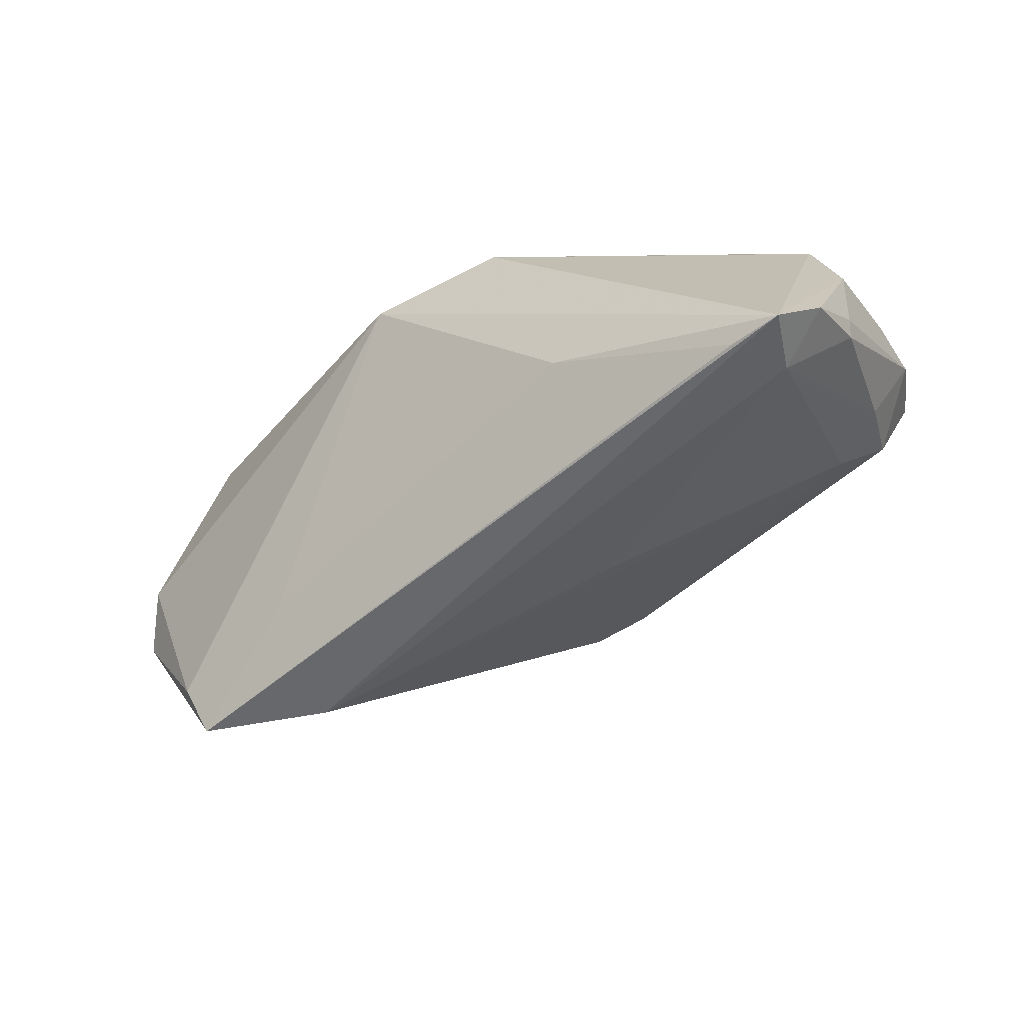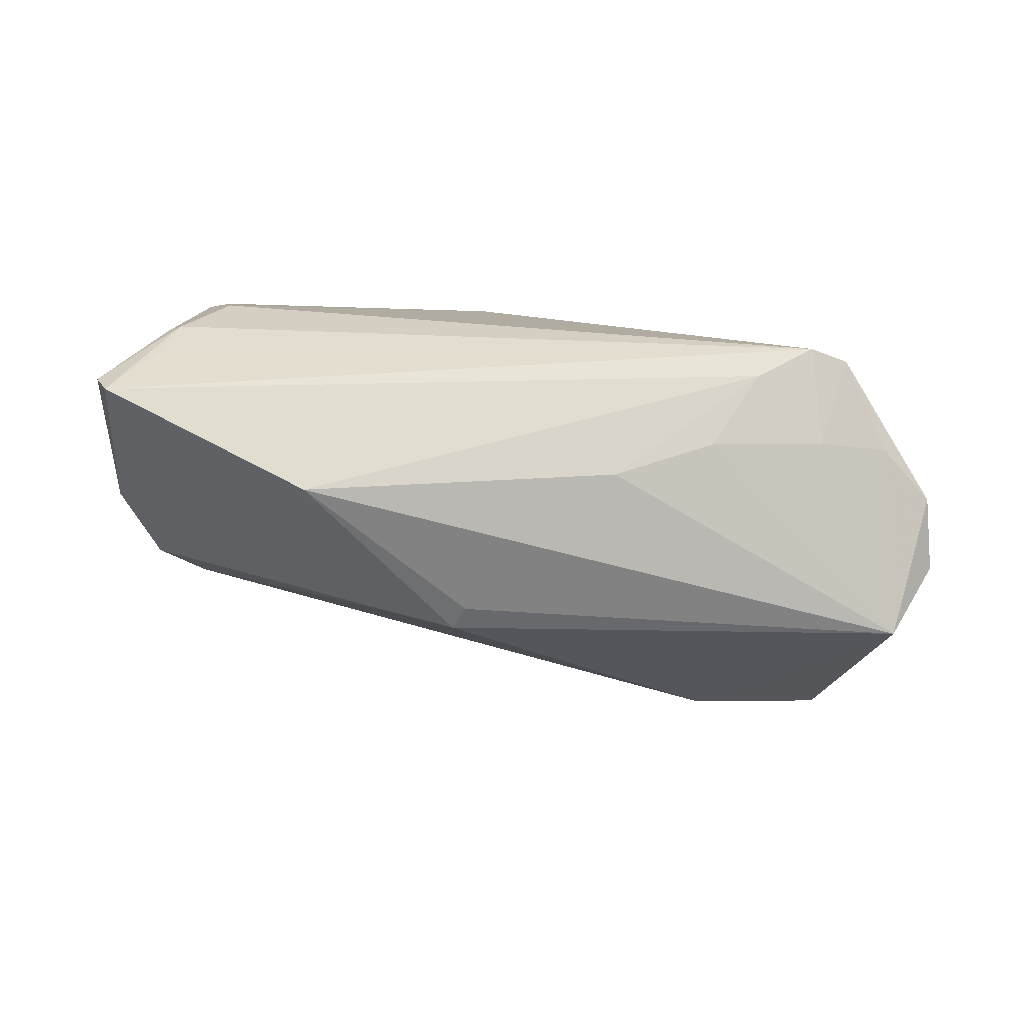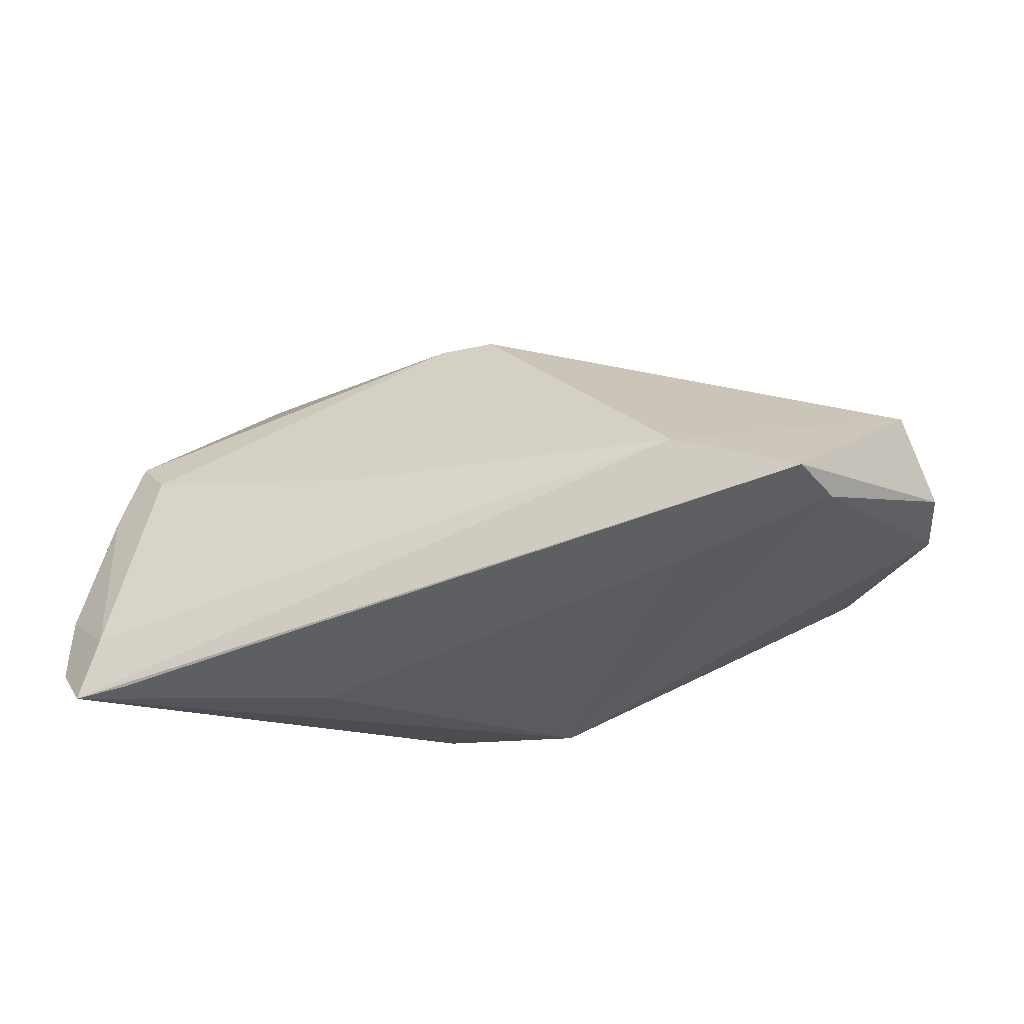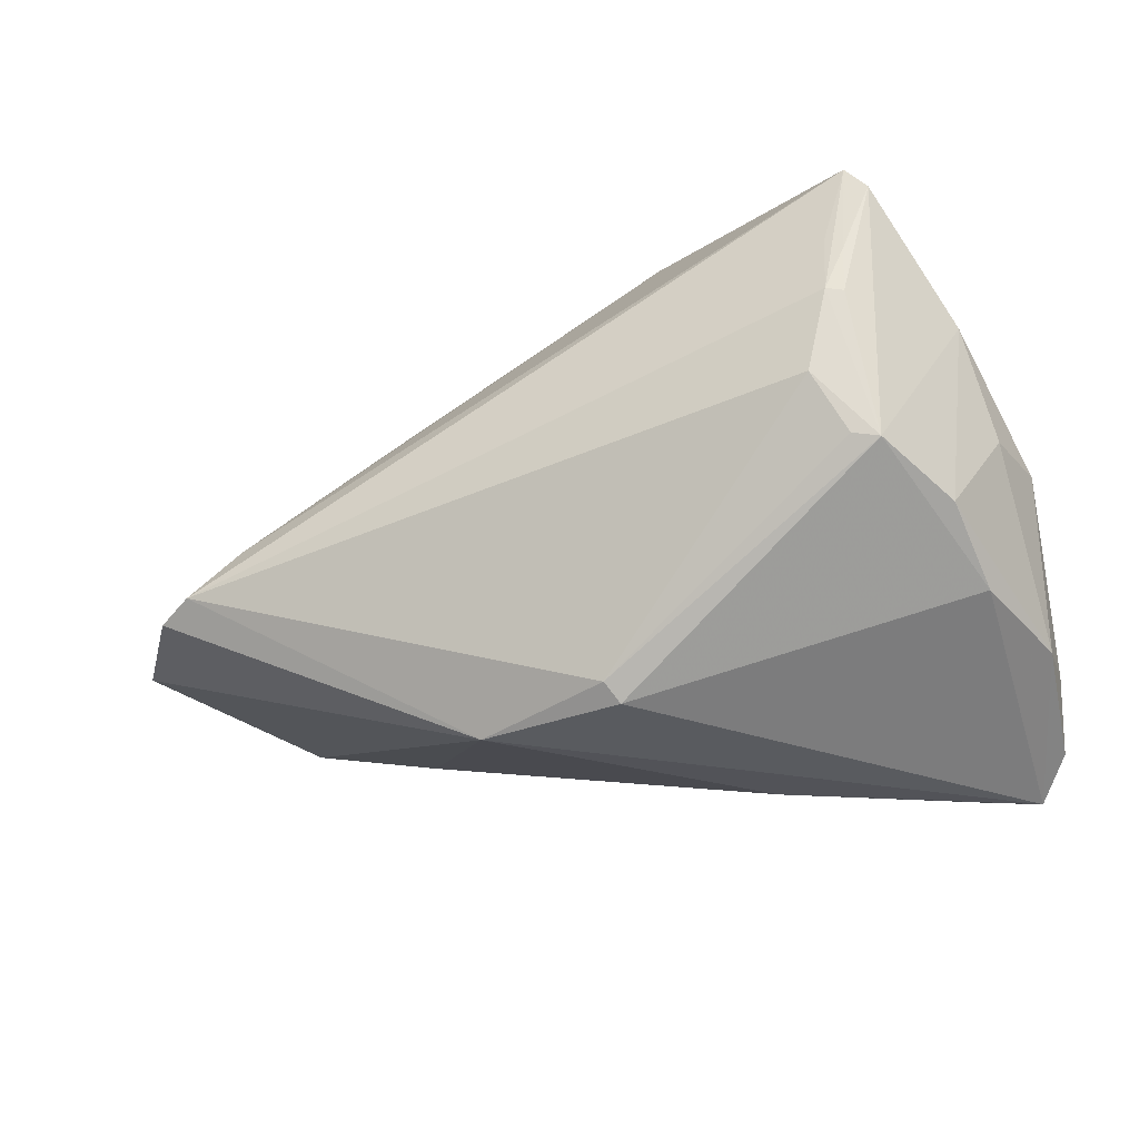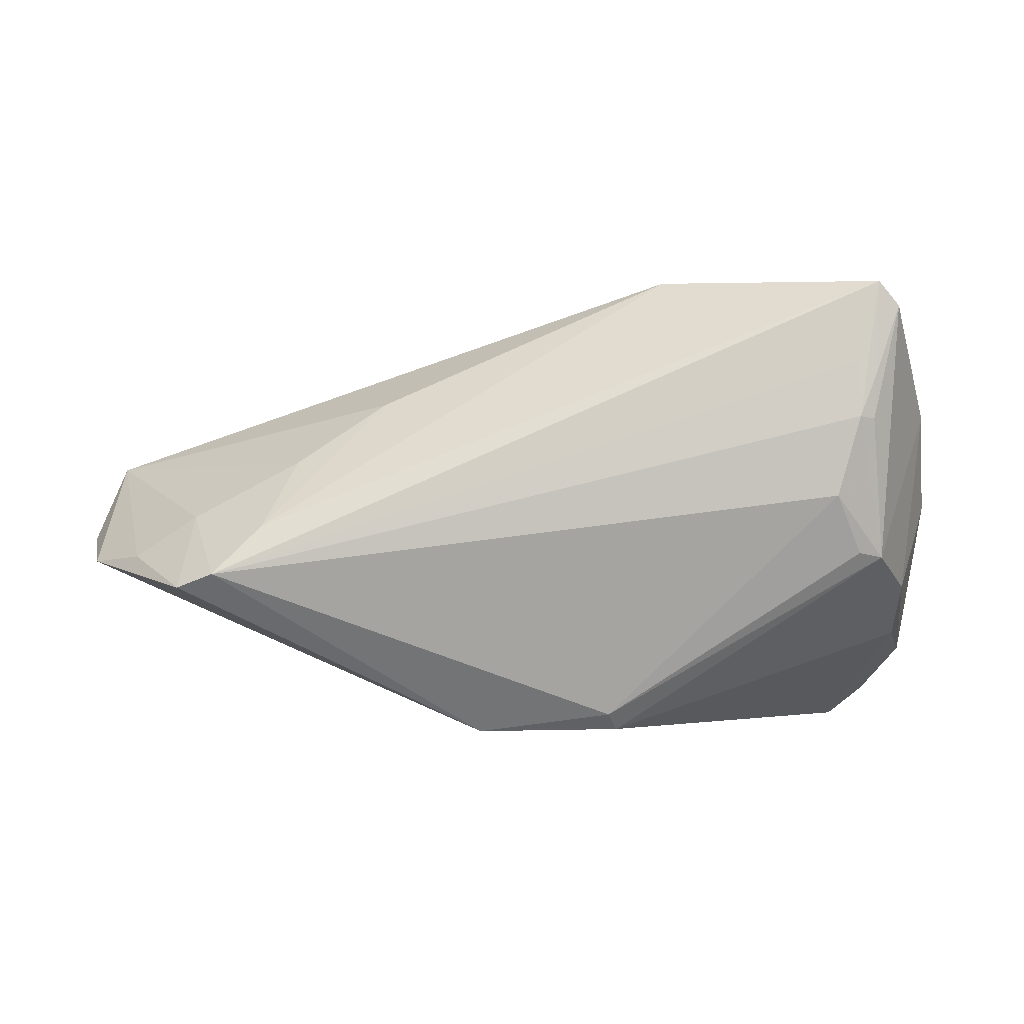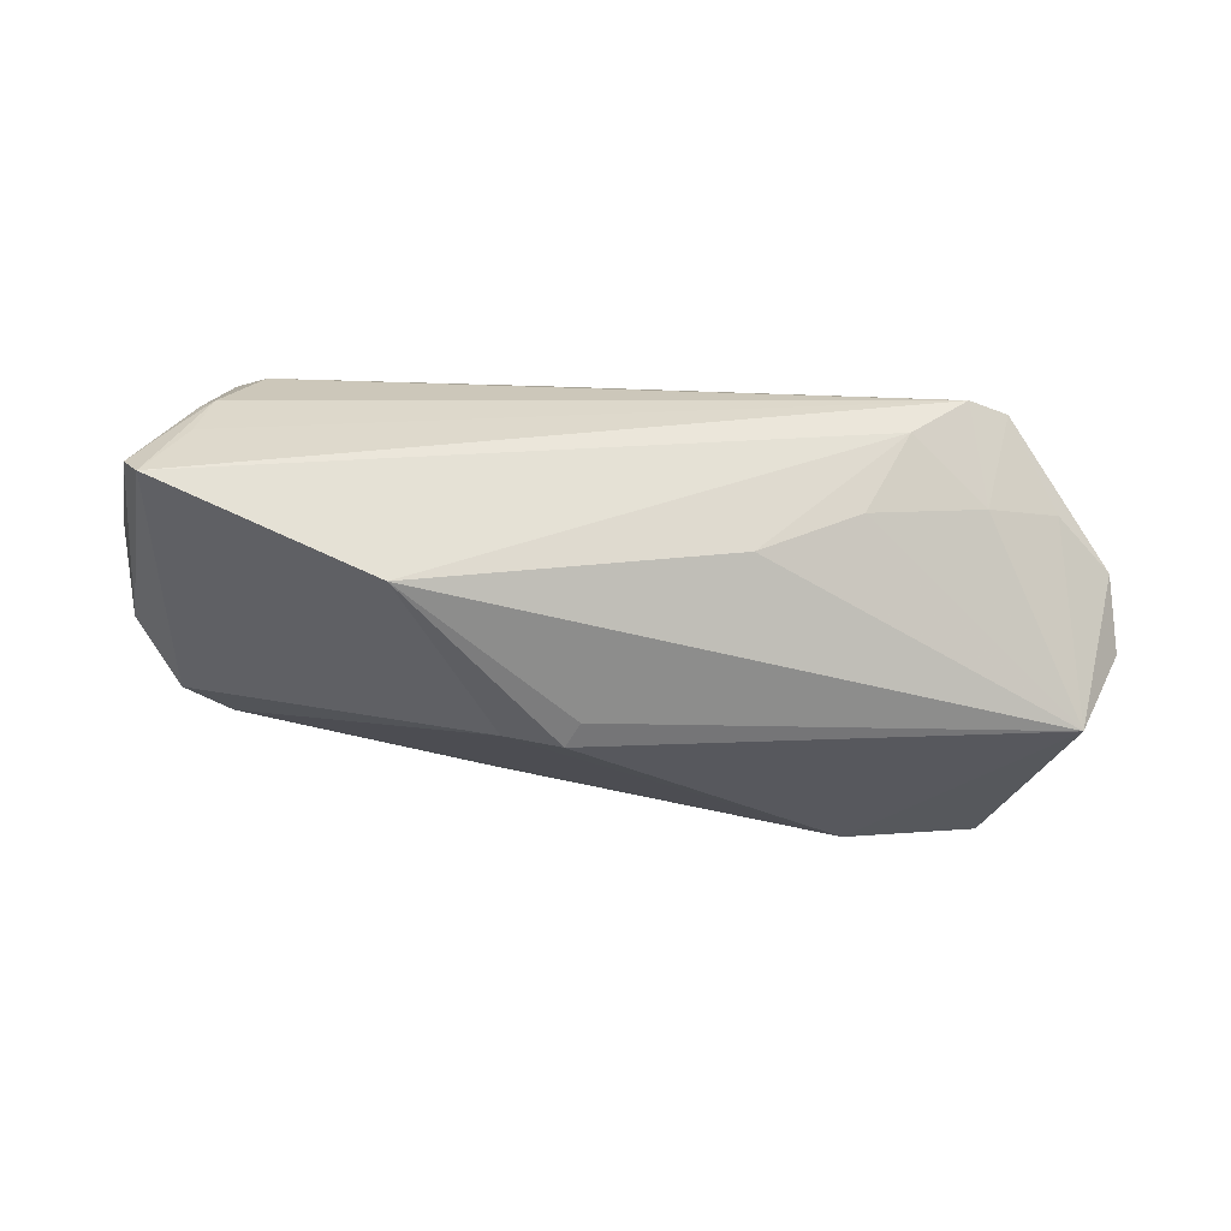
<metadata>
{"format":"obj","ext":"obj","renderer":"f3d","projection":"perspective","resolution":1024,"background":"white","views":[{"elev":-52.3,"azim":28.4,"up":"+Z"},{"elev":29.2,"azim":-164.7,"up":"+Z"},{"elev":-17.3,"azim":-165.3,"up":"+Y"},{"elev":-31.1,"azim":23.1,"up":"+Y"},{"elev":-2.7,"azim":-2.8,"up":"+Y"},{"elev":25.5,"azim":-170.5,"up":"+Z"}]}
</metadata>
<code>
v -0.0657 -0.003833 0.005316
v -0.05106 0.001915 0.01492
v 0.03627 0.01472 0.02754
v 0.03643 0.02222 0.0269
v 0.01381 -0.0257 -0.01686
v 0.03825 0.01447 0.02659
v 0.04632 -0.01382 0.001779
v 0.04189 0.02953 0.0256
v 0.04535 -0.007373 0.01188
v 0.05161 0.004569 -0.005247
v -0.05528 -0.004705 -0.02262
v 0.04389 -0.02691 -0.03004
v 0.03735 -0.0256 -0.02981
v -0.007928 0.02746 -0.00323
v -0.03601 -0.01092 -0.02078
v 0.04674 0.001781 -0.01546
v -0.06726 -0.0005594 -0.003644
v 0.00423 -0.0245 0.01714
v 0.005461 -0.02658 0.01495
v 0.04483 0.01077 -0.01162
v 0.03689 -0.003023 0.02356
v 0.007438 0.002442 -0.02397
v -0.02283 0.000953 -0.0288
v 0.03922 0.03271 0.026
v -0.03736 0.009157 0.01656
v -0.04167 0.0004084 0.02321
v 0.05032 -0.01628 -0.01147
v -0.0592 -0.00331 0.01249
v -0.05236 -0.002534 -0.03004
v 0.04999 0.003743 0.005106
v 0.0334 0.004374 0.02673
v -0.05255 -0.007615 0.02307
v 0.04858 0.01426 -0.0006544
v 0.001297 0.02712 -0.005842
v -0.0128 -0.02691 0.01351
v 0.04965 -0.01548 -0.01956
v -0.06372 0.009769 -0.008705
v 0.0118 0.03382 0.01553
v -0.02573 0.01717 0.01447
v 0.04159 -0.01894 -0.02901
v 0.03856 0.02038 0.02679
v 0.04806 -0.02276 -0.02573
v 0.04005 -0.003588 0.02243
v -0.03611 0.002228 -0.03004
v 0.04814 0.01591 0.01243
v -0.04791 -0.005887 0.02521
v 0.03986 0.006639 -0.01654
v 0.04911 -0.01447 -0.02179
v -0.006062 0.02753 -0.00647
f 29 44 12
f 46 24 26
f 12 35 5
f 12 44 40
f 32 35 46
f 32 1 35
f 35 1 11
f 17 29 11
f 11 1 17
f 46 35 18
f 10 33 45
f 46 26 2
f 2 32 46
f 38 26 24
f 39 26 38
f 14 38 49
f 13 29 12
f 12 5 13
f 13 5 29
f 20 33 10
f 24 33 20
f 12 40 42
f 42 40 48
f 44 47 22
f 47 40 22
f 29 5 15
f 15 11 29
f 15 5 35
f 35 11 15
f 4 24 46
f 46 3 4
f 4 3 24
f 31 3 46
f 46 18 31
f 31 18 21
f 19 35 12
f 19 18 35
f 10 45 30
f 8 33 24
f 8 45 33
f 25 26 39
f 25 2 26
f 1 32 28
f 32 2 28
f 34 47 44
f 44 49 34
f 34 20 47
f 24 20 34
f 34 38 24
f 34 49 38
f 44 29 37
f 37 49 44
f 37 29 17
f 14 49 37
f 17 1 37
f 37 38 14
f 39 38 37
f 1 28 37
f 37 28 2
f 37 25 39
f 2 25 37
f 48 40 16
f 10 48 16
f 16 20 10
f 16 40 47
f 47 20 16
f 23 40 44
f 44 22 23
f 23 22 40
f 7 19 12
f 45 8 43
f 19 7 43
f 43 31 21
f 3 31 43
f 21 18 43
f 18 19 43
f 36 48 10
f 36 42 48
f 24 3 41
f 41 8 24
f 9 30 45
f 45 43 9
f 9 43 7
f 30 9 27
f 27 9 7
f 10 30 27
f 27 36 10
f 42 36 27
f 12 42 27
f 27 7 12
f 6 43 8
f 8 41 6
f 3 43 6
f 6 41 3

</code>
